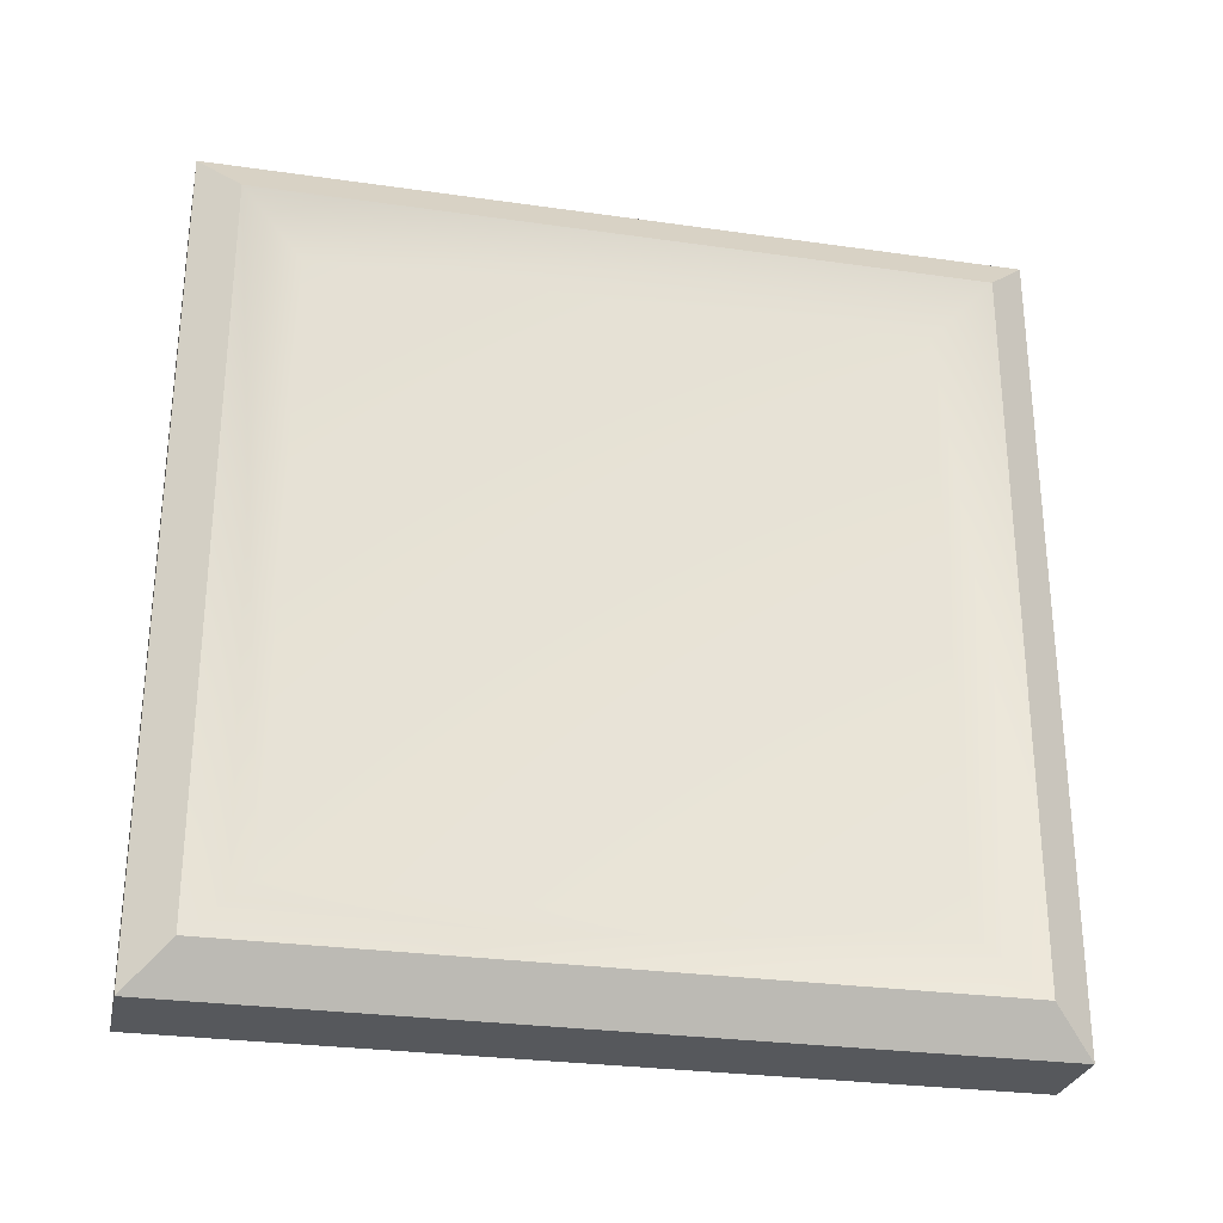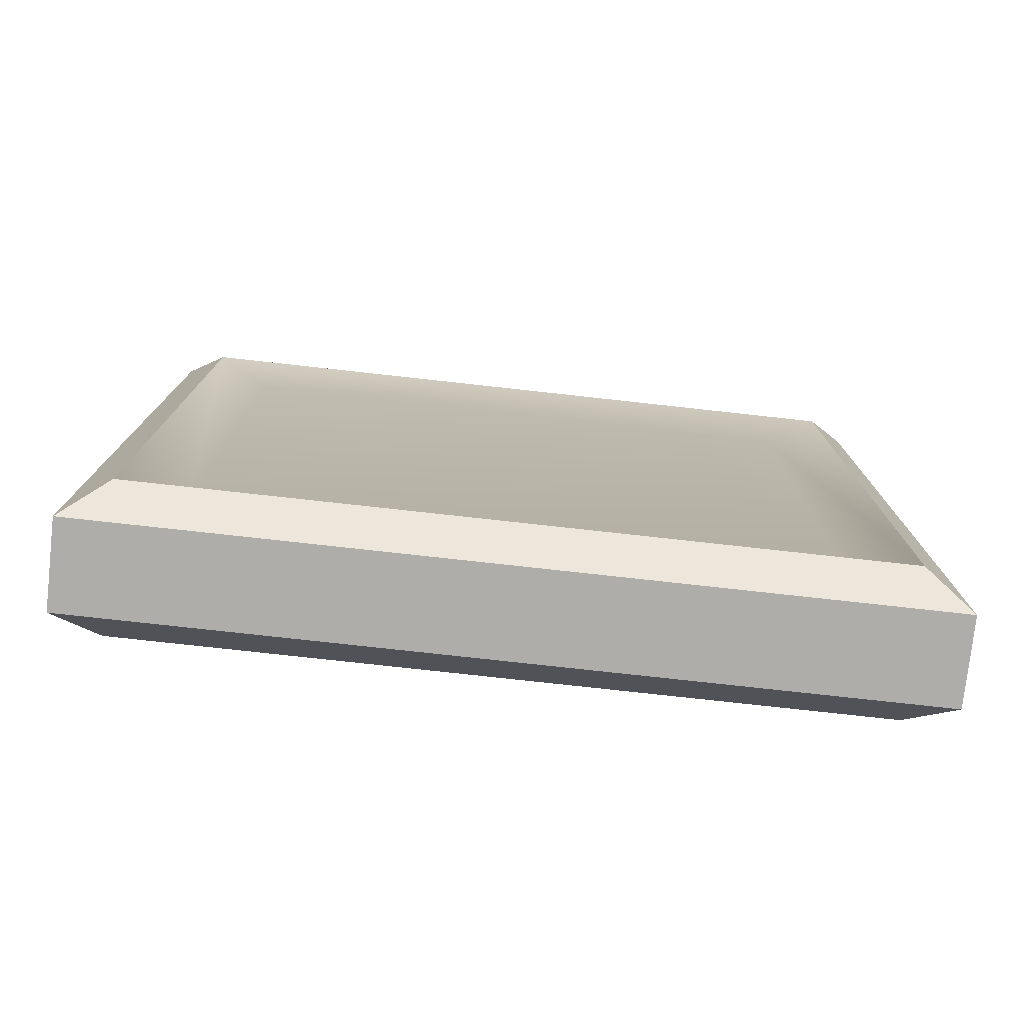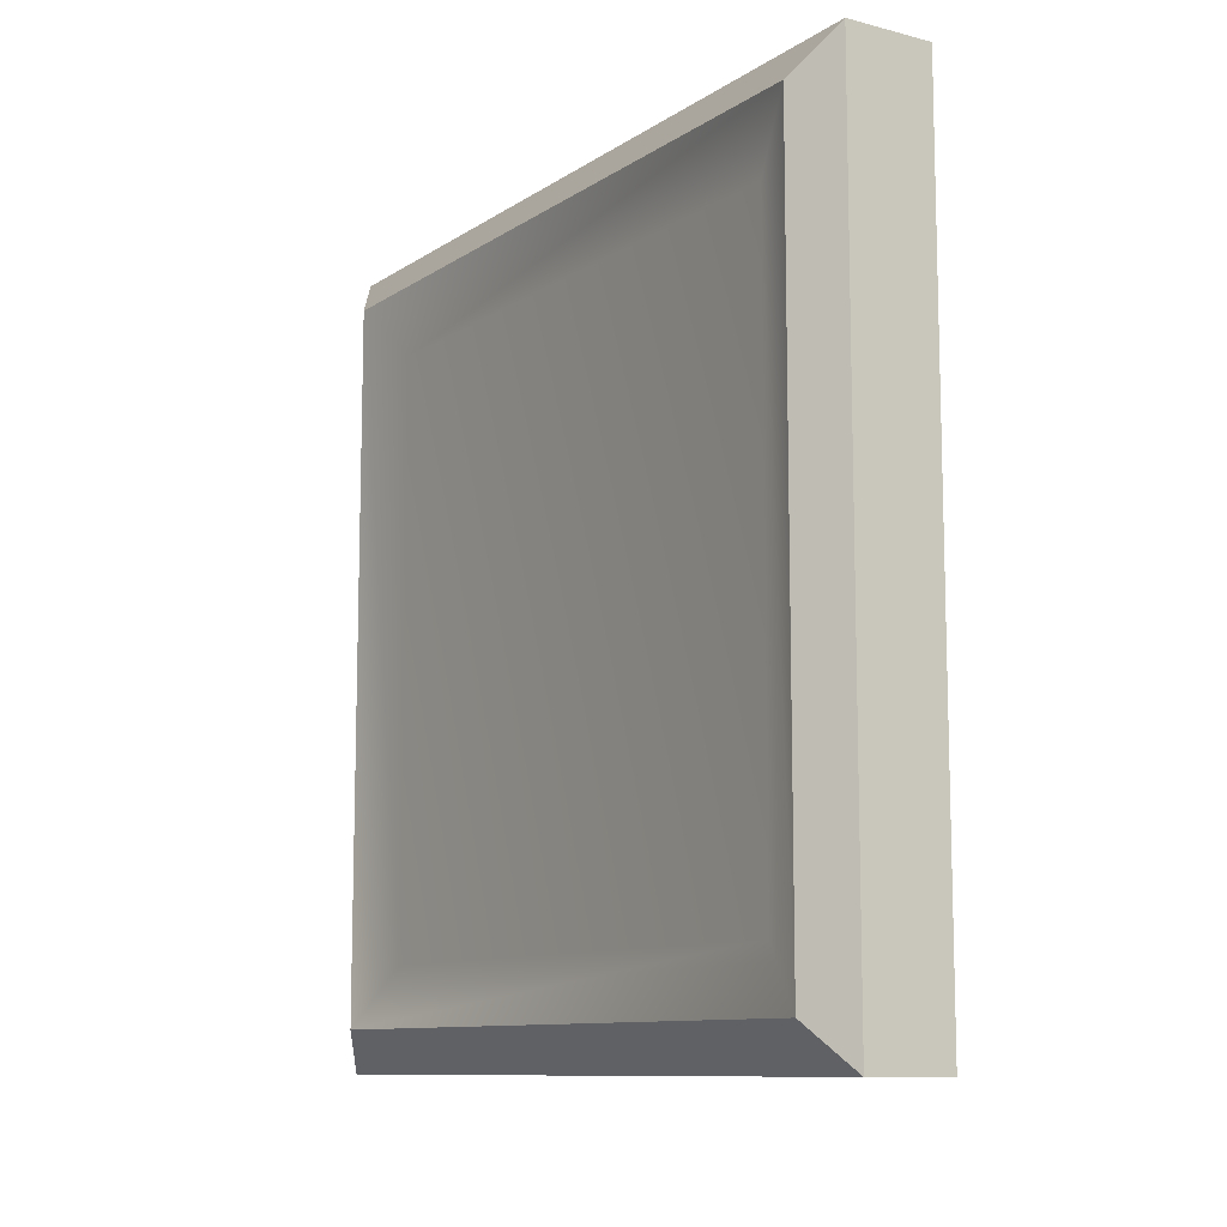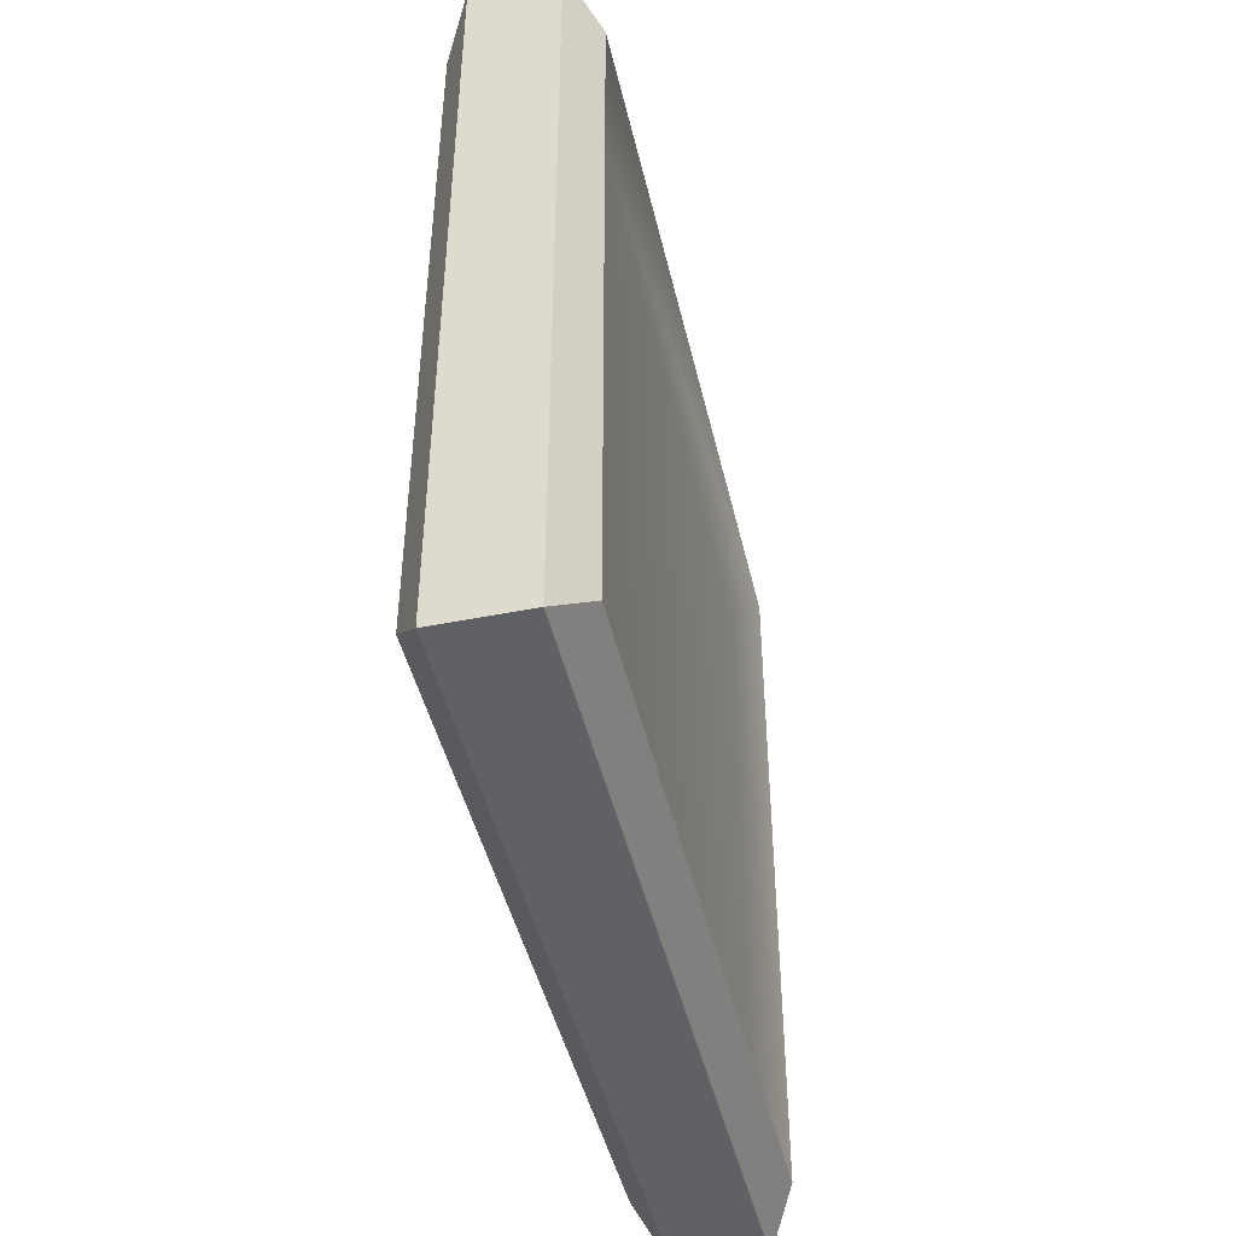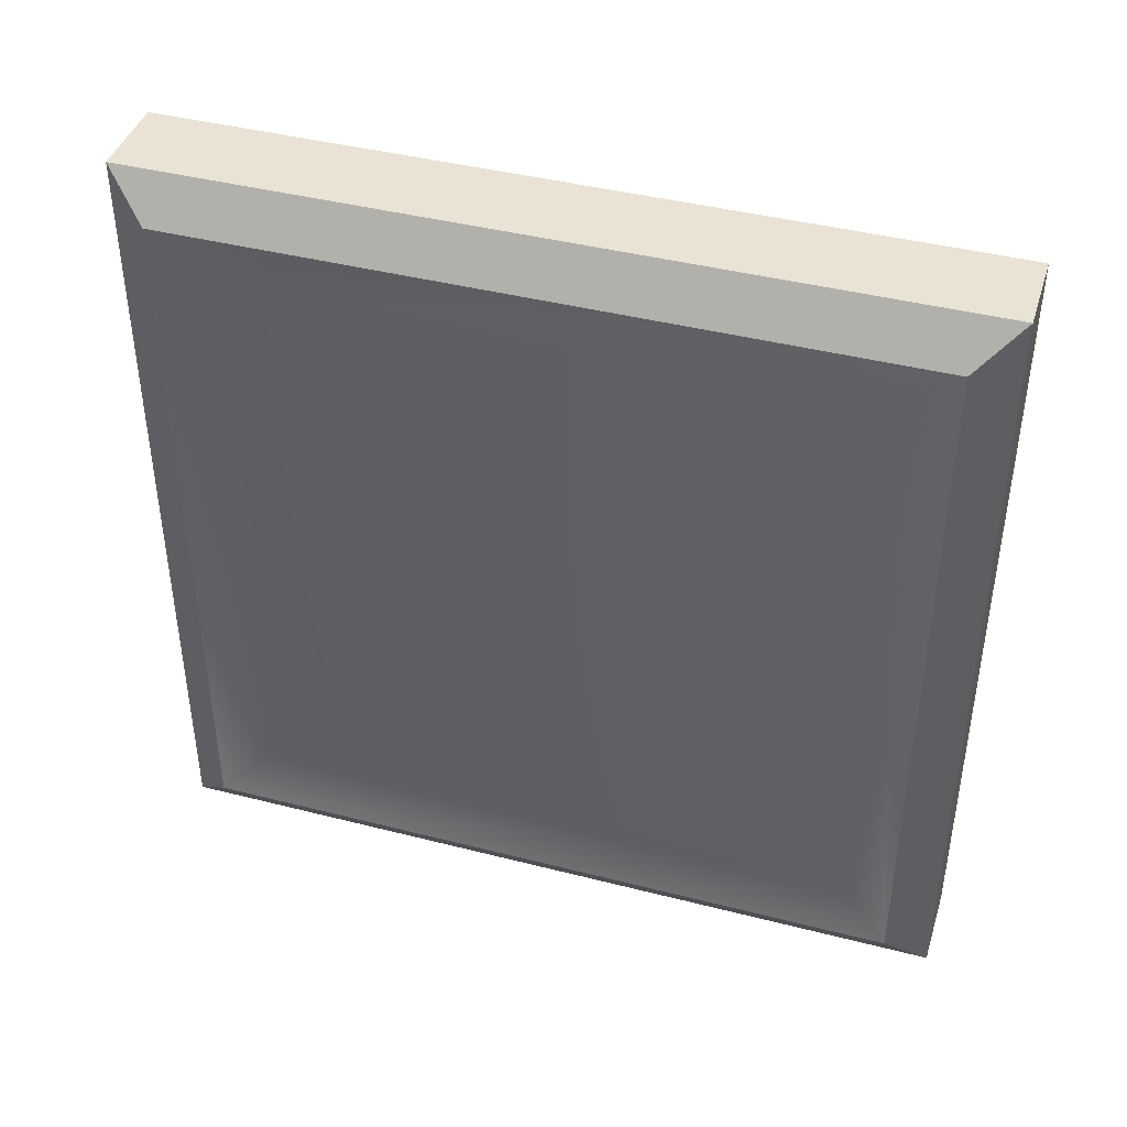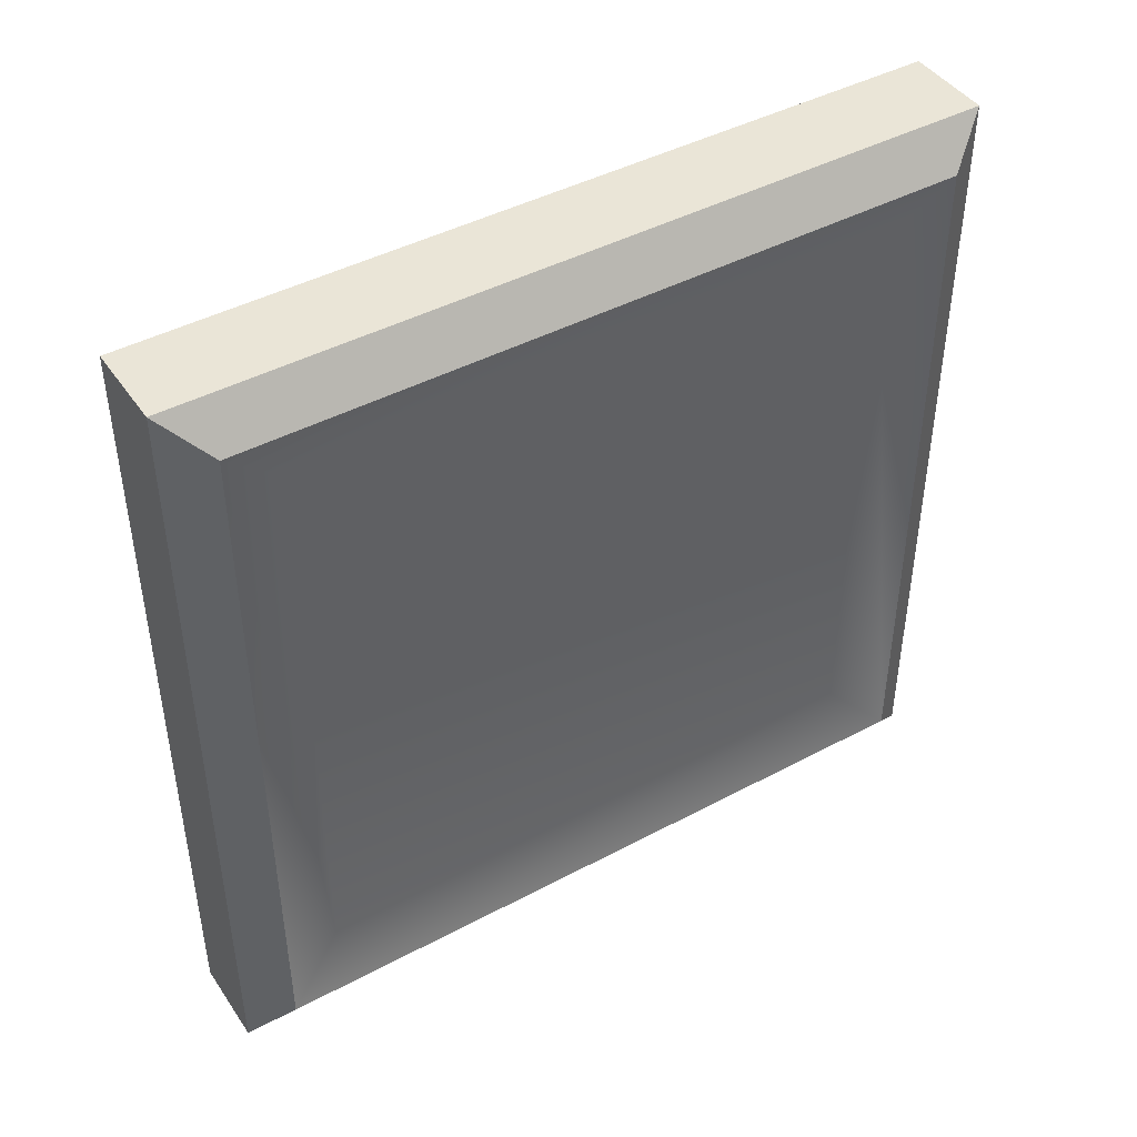
<metadata>
{"format":"obj","ext":"obj","renderer":"f3d","projection":"perspective","resolution":1024,"background":"white","views":[{"elev":-28.1,"azim":-102.2,"up":"+Y"},{"elev":-77.2,"azim":-96.3,"up":"+Z"},{"elev":-10.3,"azim":-32.6,"up":"+Y"},{"elev":-45.6,"azim":-167.0,"up":"+Z"},{"elev":42.0,"azim":-72.9,"up":"+Z"},{"elev":44.0,"azim":-122.0,"up":"+Z"}]}
</metadata>
<code>
g default
v -2.662 4.114 3.771
v -2.438 4.114 3.771
v -2.662 4.114 2.472
v -2.438 4.114 2.472
v -2.662 2.807 2.472
v -2.438 2.807 2.472
v -2.662 2.807 3.771
v -2.438 2.807 3.771
v -2.393 4.245 3.902
v -2.455 4.337 3.993
v -2.455 4.337 2.25
v -2.393 4.245 2.342
v -2.644 4.337 3.993
v -2.707 4.245 3.902
v -2.707 4.245 2.342
v -2.644 4.337 2.25
v -2.455 2.583 2.25
v -2.393 2.676 2.342
v -2.707 2.676 2.342
v -2.644 2.583 2.25
v -2.455 2.583 3.993
v -2.393 2.676 3.902
v -2.707 2.676 3.902
v -2.644 2.583 3.993
v -2.467 2.828 3.75
v -2.467 4.092 3.75
v -2.467 2.828 2.493
v -2.467 4.092 2.493
g pCube4
f 26 25 27 28
f 7 1 3 5
f 9 10 21 22
f 10 9 12 11
f 11 12 18 17
f 13 14 23 24
f 14 13 16 15
f 15 16 20 19
f 17 18 22 21
f 19 20 24 23
f 13 10 11 16
f 16 11 17 20
f 20 17 21 24
f 24 21 10 13
f 2 4 12 9
f 3 1 14 15
f 4 6 18 12
f 5 3 15 19
f 6 8 22 18
f 7 5 19 23
f 8 2 9 22
f 1 7 23 14
f 2 8 25 26
f 8 6 27 25
f 6 4 28 27
f 4 2 26 28

</code>
